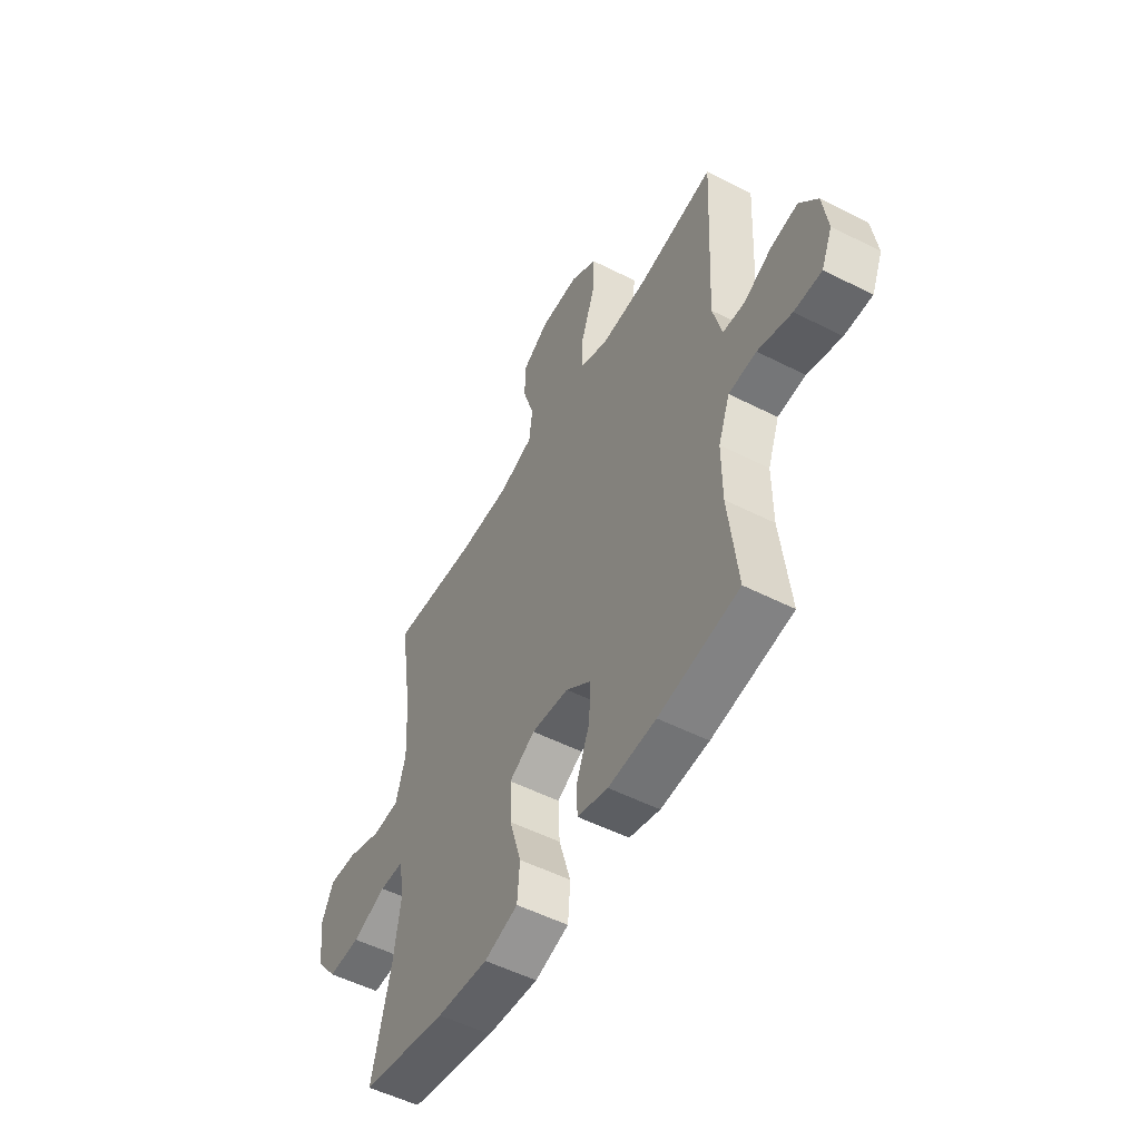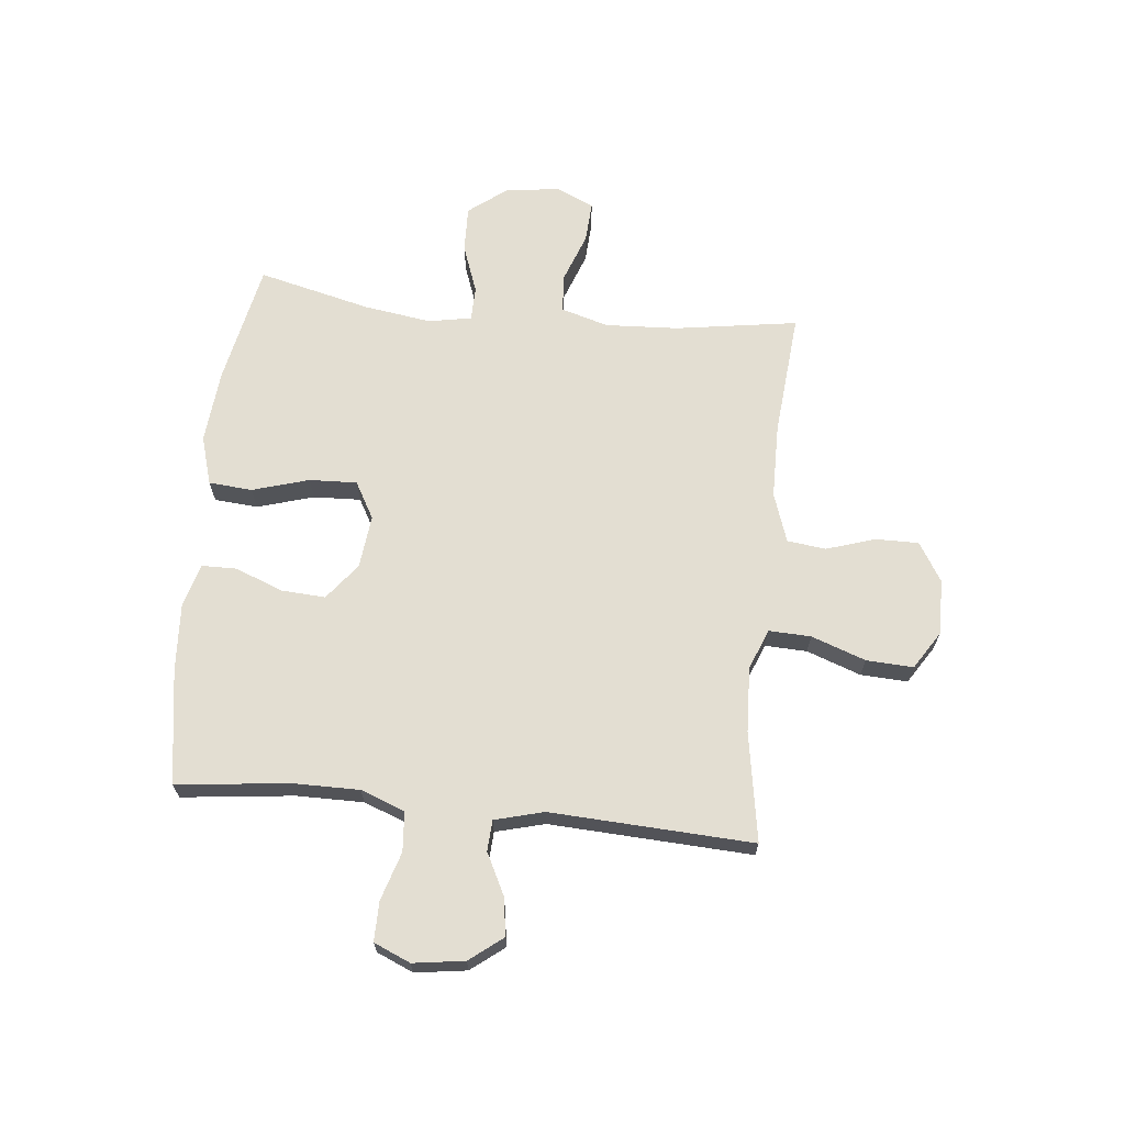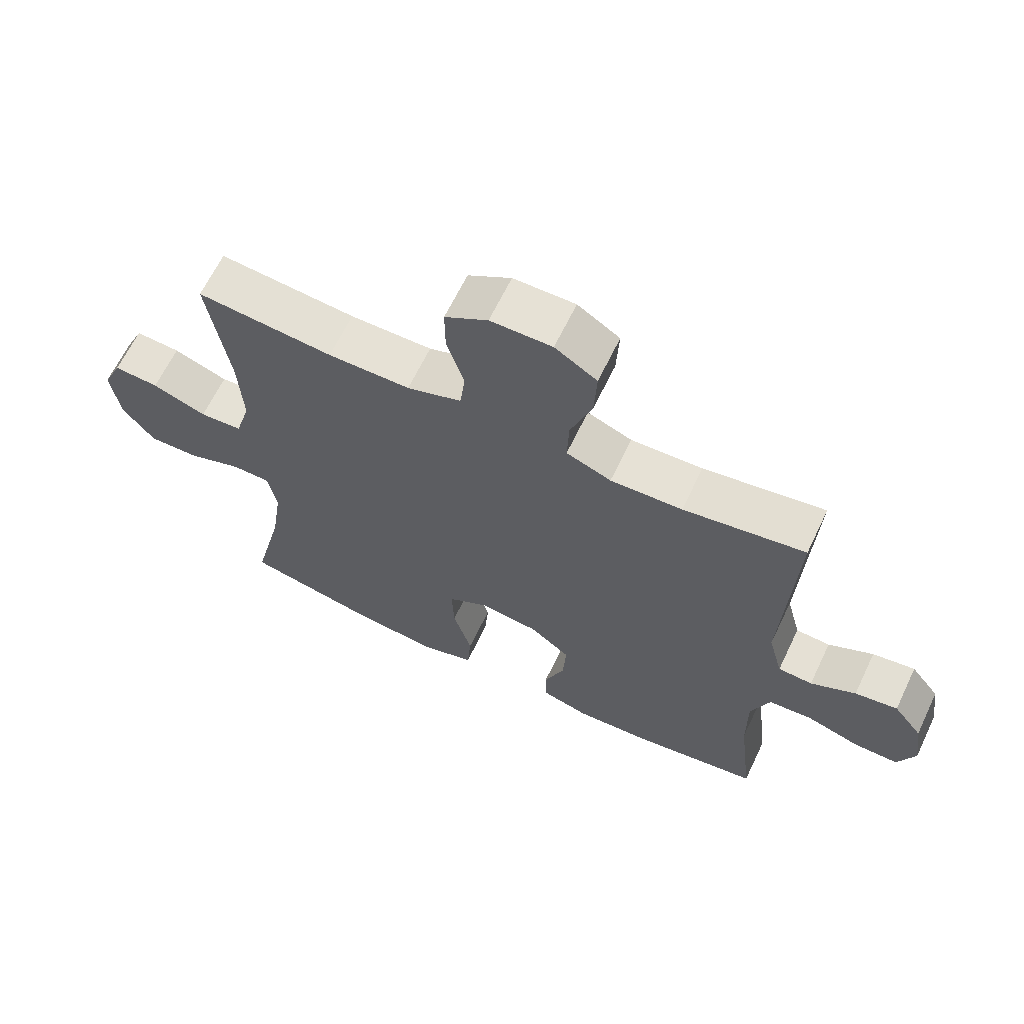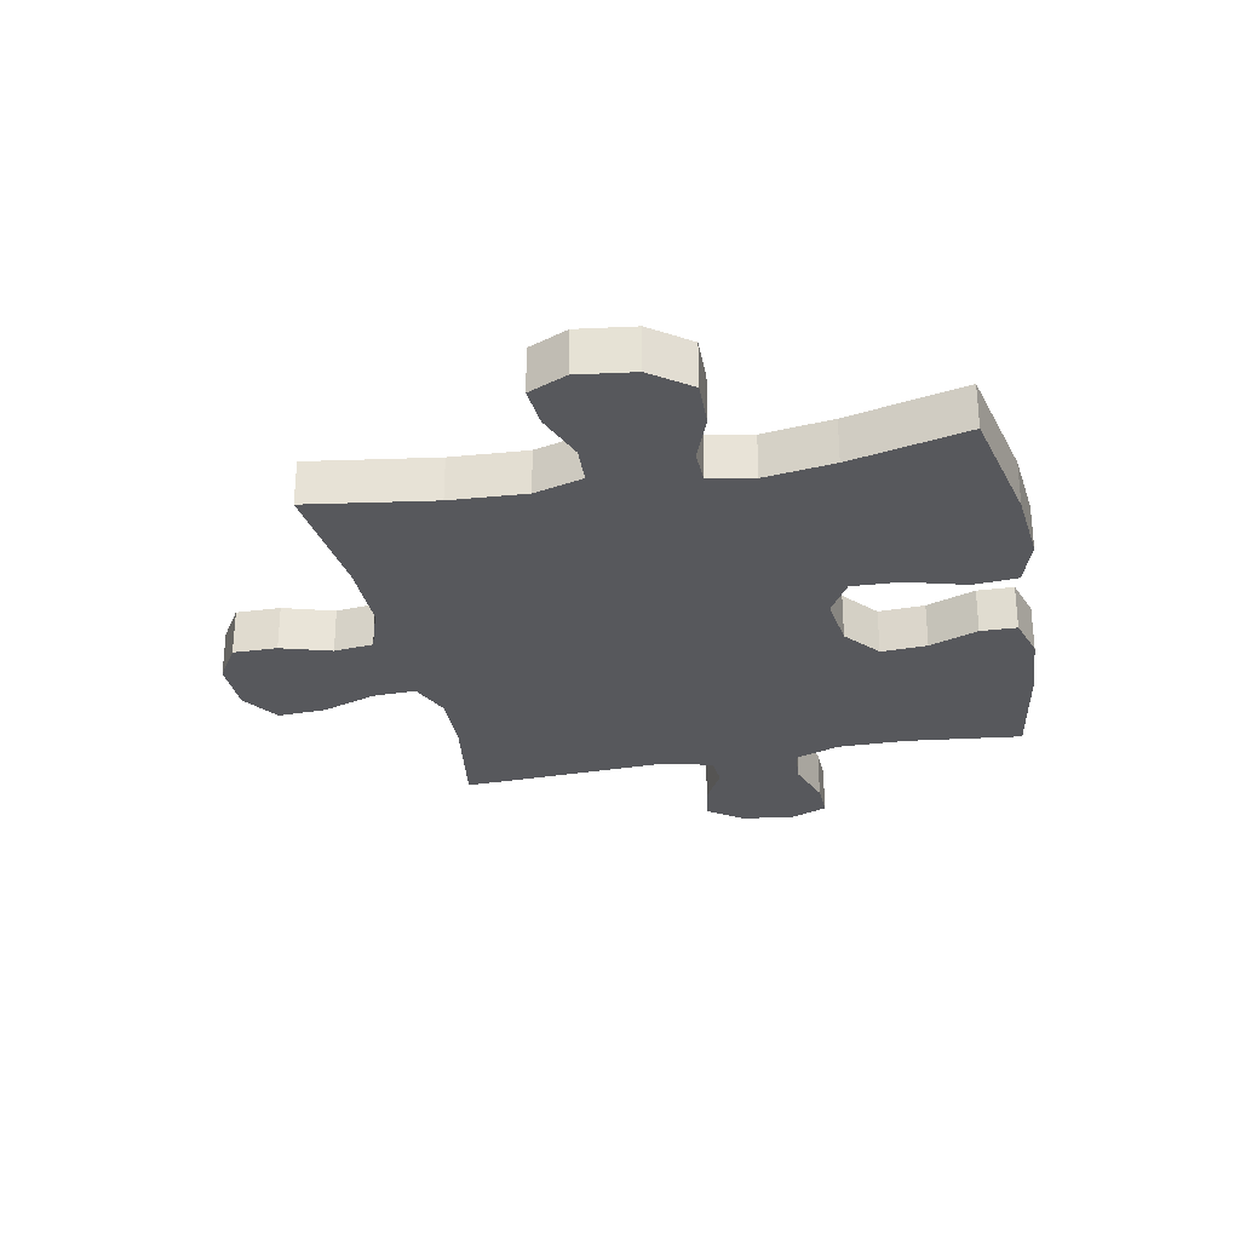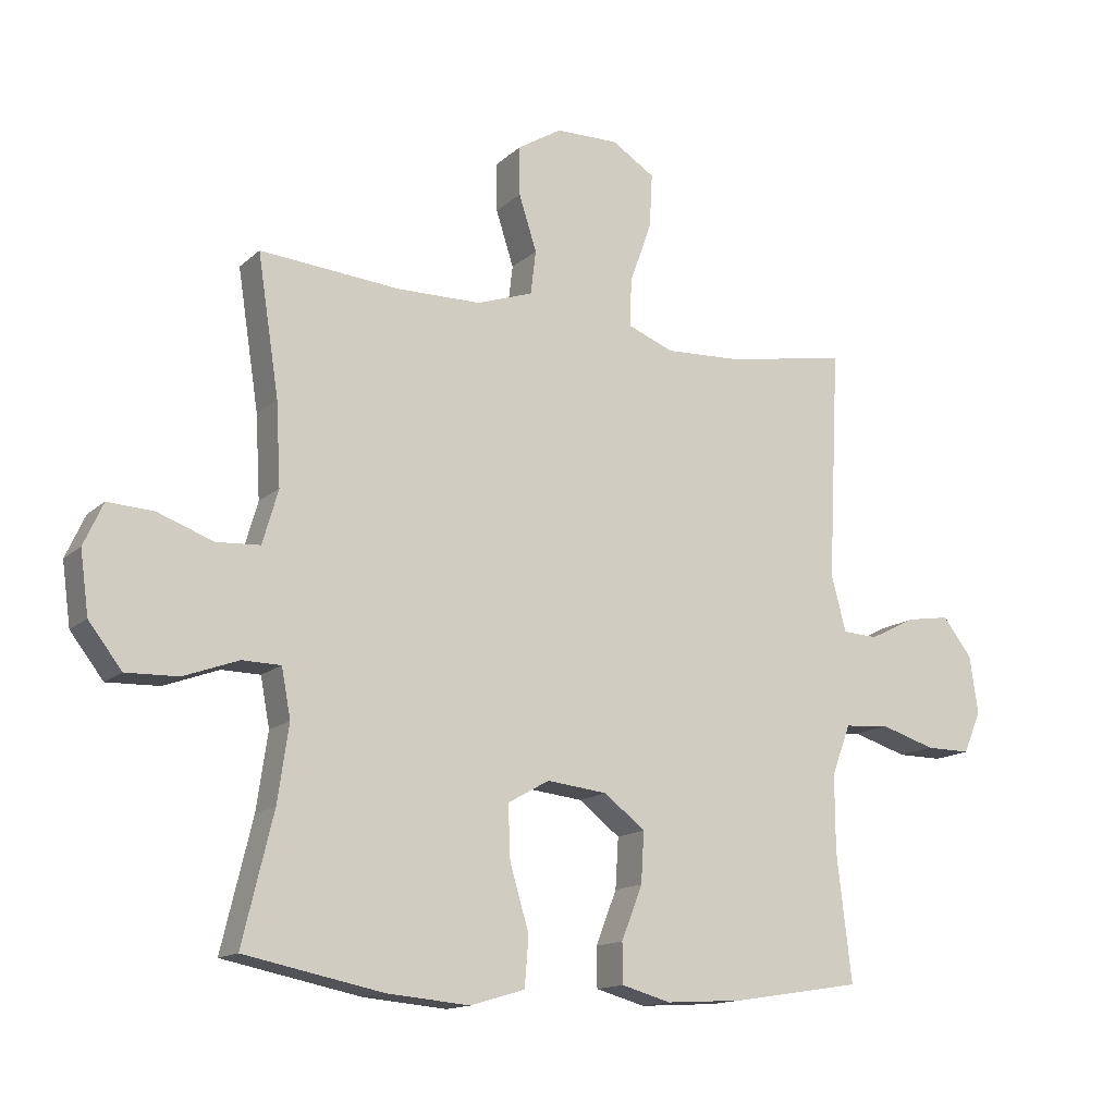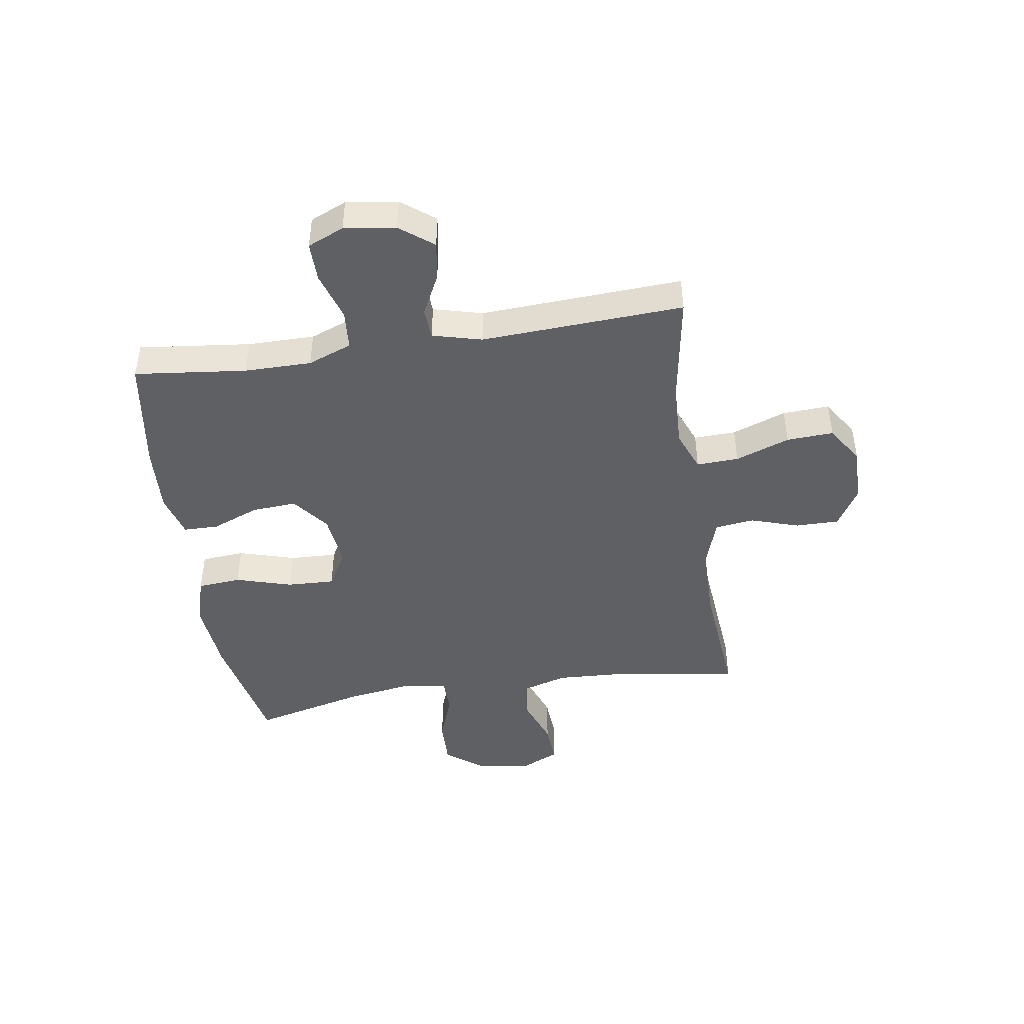
<metadata>
{"format":"obj","ext":"obj","renderer":"f3d","projection":"perspective","resolution":1024,"background":"white","views":[{"elev":-52.6,"azim":-118.7,"up":"+Z"},{"elev":67.4,"azim":-84.1,"up":"+Y"},{"elev":64.7,"azim":-154.4,"up":"+Z"},{"elev":-28.7,"azim":101.7,"up":"+Y"},{"elev":-14.2,"azim":151.0,"up":"+Z"},{"elev":-45.3,"azim":-81.1,"up":"+Y"}]}
</metadata>
<code>
o path5854
v -0.2899 0.0375 -0.5656
v -0.1681 0.0375 -0.573
v -0.09006 0.0375 -0.5512
v -0.08914 0.0375 -0.4883
v -0.1222 0.0375 -0.4036
v -0.1271 0.0375 -0.324
v -0.06196 0.0375 -0.2732
v 0.0335 0.0375 -0.2625
v 0.0992 0.0375 -0.2997
v 0.09563 0.0375 -0.3849
v 0.06538 0.0375 -0.4862
v 0.07164 0.0375 -0.5641
v 0.1579 0.0375 -0.5898
v 0.2889 0.0375 -0.578
v 0.5073 0.0375 -0.5335
v 0.4587 0.0375 -0.3316
v 0.4411 0.0375 -0.2113
v 0.4555 0.0375 -0.1343
v 0.5167 0.0375 -0.1332
v 0.6035 0.0375 -0.1649
v 0.686 0.0375 -0.1674
v 0.7384 0.0375 -0.09932
v 0.7517 0.0375 -0.001198
v 0.721 0.0375 0.06579
v 0.648 0.0375 0.06142
v 0.5602 0.0375 0.02917
v 0.4915 0.0375 0.03344
v 0.4666 0.0375 0.1187
v 0.4737 0.0375 0.2495
v 0.5073 0.0375 0.4682
v 0.2861 0.0375 0.4489
v 0.1531 0.0375 0.4505
v 0.06468 0.0375 0.4808
v 0.0564 0.0375 0.55
v 0.0844 0.0375 0.6374
v 0.08503 0.0375 0.7145
v 0.01546 0.0375 0.7573
v -0.08387 0.0375 0.7587
v -0.1517 0.0375 0.7156
v -0.1474 0.0375 0.6314
v -0.1127 0.0375 0.5343
v -0.11 0.0375 0.4589
v -0.1826 0.0375 0.4302
v -0.2985 0.0375 0.4355
v -0.4946 0.0375 0.4682
v -0.4767 0.0375 0.1051
v -0.5 0.0375 0.01701
v -0.5555 0.0375 0.01383
v -0.6282 0.0375 0.05051
v -0.697 0.0375 0.06147
v -0.7432 0.0375 0.001884
v -0.7565 0.0375 -0.09004
v -0.7285 0.0375 -0.1554
v -0.658 0.0375 -0.1548
v -0.5709 0.0375 -0.1278
v -0.5004 0.0375 -0.1334
v -0.4706 0.0375 -0.2125
v -0.4712 0.0375 -0.3328
v -0.4946 0.0375 -0.5335
v -0.2899 -0.0375 -0.5656
v -0.1681 -0.0375 -0.573
v -0.09006 -0.0375 -0.5512
v -0.08914 -0.0375 -0.4883
v -0.1222 -0.0375 -0.4036
v -0.1271 -0.0375 -0.324
v -0.06196 -0.0375 -0.2732
v 0.0335 -0.0375 -0.2625
v 0.0992 -0.0375 -0.2997
v 0.09563 -0.0375 -0.3849
v 0.06538 -0.0375 -0.4862
v 0.07164 -0.0375 -0.5641
v 0.1579 -0.0375 -0.5898
v 0.2889 -0.0375 -0.578
v 0.5073 -0.0375 -0.5335
v 0.4587 -0.0375 -0.3316
v 0.4411 -0.0375 -0.2113
v 0.4555 -0.0375 -0.1343
v 0.5167 -0.0375 -0.1332
v 0.6035 -0.0375 -0.1649
v 0.686 -0.0375 -0.1674
v 0.7384 -0.0375 -0.09932
v 0.7517 -0.0375 -0.001198
v 0.721 -0.0375 0.06579
v 0.648 -0.0375 0.06142
v 0.5602 -0.0375 0.02917
v 0.4915 -0.0375 0.03344
v 0.4666 -0.0375 0.1187
v 0.4737 -0.0375 0.2495
v 0.5073 -0.0375 0.4682
v 0.2861 -0.0375 0.4489
v 0.1531 -0.0375 0.4505
v 0.06468 -0.0375 0.4808
v 0.0564 -0.0375 0.55
v 0.0844 -0.0375 0.6374
v 0.08503 -0.0375 0.7145
v 0.01546 -0.0375 0.7573
v -0.08387 -0.0375 0.7587
v -0.1517 -0.0375 0.7156
v -0.1474 -0.0375 0.6314
v -0.1127 -0.0375 0.5343
v -0.11 -0.0375 0.4589
v -0.1826 -0.0375 0.4302
v -0.2985 -0.0375 0.4355
v -0.4946 -0.0375 0.4682
v -0.4767 -0.0375 0.1051
v -0.5 -0.0375 0.01701
v -0.5555 -0.0375 0.01383
v -0.6282 -0.0375 0.05051
v -0.697 -0.0375 0.06147
v -0.7432 -0.0375 0.001884
v -0.7565 -0.0375 -0.09004
v -0.7285 -0.0375 -0.1554
v -0.658 -0.0375 -0.1548
v -0.5709 -0.0375 -0.1278
v -0.5004 -0.0375 -0.1334
v -0.4706 -0.0375 -0.2125
v -0.4712 -0.0375 -0.3328
v -0.4946 -0.0375 -0.5335
v 0.07164 0.0375 -0.5641
v 0.07164 0.0375 -0.5641
v 0.1579 0.0375 -0.5898
v 0.2889 0.0375 -0.578
v -0.2899 0.0375 -0.5656
v -0.1681 0.0375 -0.573
v -0.09006 0.0375 -0.5512
v -0.09006 0.0375 -0.5512
v 0.06538 0.0375 -0.4862
v -0.08914 0.0375 -0.4883
v 0.5073 0.0375 -0.5335
v 0.5073 0.0375 -0.5335
v -0.4946 0.0375 -0.5335
v -0.4946 0.0375 -0.5335
v -0.1222 0.0375 -0.4036
v 0.09563 0.0375 -0.3849
v -0.4712 0.0375 -0.3328
v 0.4587 0.0375 -0.3316
v -0.1271 0.0375 -0.324
v 0.0992 0.0375 -0.2997
v 0.0992 0.0375 -0.2997
v -0.4706 0.0375 -0.2125
v 0.4411 0.0375 -0.2113
v -0.06196 0.0375 -0.2732
v 0.0335 0.0375 -0.2625
v -0.5004 0.0375 -0.1334
v -0.5004 0.0375 -0.1334
v 0.4555 0.0375 -0.1343
v 0.4555 0.0375 -0.1343
v 0.6035 0.0375 -0.1649
v 0.686 0.0375 -0.1674
v 0.7384 0.0375 -0.09932
v 0.5167 0.0375 -0.1332
v -0.7565 0.0375 -0.09004
v -0.7285 0.0375 -0.1554
v -0.7285 0.0375 -0.1554
v -0.658 0.0375 -0.1548
v -0.5709 0.0375 -0.1278
v 0.7517 0.0375 -0.001198
v -0.7432 0.0375 0.001884
v 0.721 0.0375 0.06579
v 0.721 0.0375 0.06579
v -0.697 0.0375 0.06147
v -0.697 0.0375 0.06147
v -0.6282 0.0375 0.05051
v -0.5555 0.0375 0.01383
v -0.5 0.0375 0.01701
v -0.5 0.0375 0.01701
v -0.4767 0.0375 0.1051
v 0.5602 0.0375 0.02917
v 0.4915 0.0375 0.03344
v 0.4915 0.0375 0.03344
v 0.648 0.0375 0.06142
v 0.4666 0.0375 0.1187
v 0.4737 0.0375 0.2495
v -0.4946 0.0375 0.4682
v -0.4946 0.0375 0.4682
v -0.1826 0.0375 0.4302
v -0.2985 0.0375 0.4355
v -0.11 0.0375 0.4589
v -0.11 0.0375 0.4589
v 0.2861 0.0375 0.4489
v 0.1531 0.0375 0.4505
v 0.5073 0.0375 0.4682
v 0.5073 0.0375 0.4682
v 0.06468 0.0375 0.4808
v 0.06468 0.0375 0.4808
v -0.1127 0.0375 0.5343
v 0.0564 0.0375 0.55
v -0.1474 0.0375 0.6314
v 0.0844 0.0375 0.6374
v -0.1517 0.0375 0.7156
v -0.1517 0.0375 0.7156
v 0.08503 0.0375 0.7145
v 0.01546 0.0375 0.7573
v -0.08387 0.0375 0.7587
v 0.07164 -0.0375 -0.5641
v 0.07164 -0.0375 -0.5641
v 0.1579 -0.0375 -0.5898
v 0.2889 -0.0375 -0.578
v -0.2899 -0.0375 -0.5656
v -0.1681 -0.0375 -0.573
v -0.09006 -0.0375 -0.5512
v -0.09006 -0.0375 -0.5512
v 0.06538 -0.0375 -0.4862
v -0.08914 -0.0375 -0.4883
v 0.5073 -0.0375 -0.5335
v 0.5073 -0.0375 -0.5335
v -0.4946 -0.0375 -0.5335
v -0.4946 -0.0375 -0.5335
v -0.1222 -0.0375 -0.4036
v 0.09563 -0.0375 -0.3849
v -0.4712 -0.0375 -0.3328
v 0.4587 -0.0375 -0.3316
v -0.1271 -0.0375 -0.324
v 0.0992 -0.0375 -0.2997
v 0.0992 -0.0375 -0.2997
v -0.4706 -0.0375 -0.2125
v 0.4411 -0.0375 -0.2113
v -0.06196 -0.0375 -0.2732
v 0.0335 -0.0375 -0.2625
v -0.5004 -0.0375 -0.1334
v -0.5004 -0.0375 -0.1334
v 0.4555 -0.0375 -0.1343
v 0.4555 -0.0375 -0.1343
v 0.6035 -0.0375 -0.1649
v 0.686 -0.0375 -0.1674
v 0.7384 -0.0375 -0.09932
v 0.5167 -0.0375 -0.1332
v -0.7565 -0.0375 -0.09004
v -0.7285 -0.0375 -0.1554
v -0.7285 -0.0375 -0.1554
v -0.658 -0.0375 -0.1548
v -0.5709 -0.0375 -0.1278
v 0.7517 -0.0375 -0.001198
v -0.7432 -0.0375 0.001884
v 0.721 -0.0375 0.06579
v 0.721 -0.0375 0.06579
v -0.697 -0.0375 0.06147
v -0.697 -0.0375 0.06147
v -0.6282 -0.0375 0.05051
v -0.5555 -0.0375 0.01383
v -0.5 -0.0375 0.01701
v -0.5 -0.0375 0.01701
v -0.4767 -0.0375 0.1051
v 0.5602 -0.0375 0.02917
v 0.4915 -0.0375 0.03344
v 0.4915 -0.0375 0.03344
v 0.648 -0.0375 0.06142
v 0.4666 -0.0375 0.1187
v 0.4737 -0.0375 0.2495
v -0.4946 -0.0375 0.4682
v -0.4946 -0.0375 0.4682
v -0.1826 -0.0375 0.4302
v -0.2985 -0.0375 0.4355
v -0.11 -0.0375 0.4589
v -0.11 -0.0375 0.4589
v 0.2861 -0.0375 0.4489
v 0.1531 -0.0375 0.4505
v 0.5073 -0.0375 0.4682
v 0.5073 -0.0375 0.4682
v 0.06468 -0.0375 0.4808
v 0.06468 -0.0375 0.4808
v -0.1127 -0.0375 0.5343
v 0.0564 -0.0375 0.55
v -0.1474 -0.0375 0.6314
v 0.0844 -0.0375 0.6374
v -0.1517 -0.0375 0.7156
v -0.1517 -0.0375 0.7156
v 0.08503 -0.0375 0.7145
v 0.01546 -0.0375 0.7573
v -0.08387 -0.0375 0.7587
f 268 269 265
f 218 241 220
f 218 220 216
f 232 239 231
f 227 245 222
f 209 200 204
f 234 231 239
f 257 254 219
f 233 247 226
f 244 226 247
f 222 245 248
f 263 262 260
f 243 253 250
f 270 264 269
f 212 198 205
f 244 245 227
f 225 226 224
f 204 200 201
f 260 254 257
f 213 216 211
f 199 209 211
f 266 264 270
f 226 244 224
f 213 211 209
f 249 256 248
f 210 203 197
f 212 210 198
f 234 239 237
f 222 214 217
f 214 210 212
f 262 263 264
f 239 232 240
f 234 228 231
f 240 220 241
f 253 243 252
f 198 210 197
f 269 264 265
f 256 249 258
f 220 240 232
f 222 219 214
f 219 252 218
f 265 264 263
f 243 241 218
f 235 247 233
f 224 244 227
f 209 199 200
f 252 243 218
f 231 228 229
f 222 248 219
f 257 248 256
f 254 252 219
f 218 216 213
f 199 211 207
f 197 203 195
f 248 257 219
f 217 214 212
f 260 262 254
f 120 13 72 196
f 13 14 73 72
f 1 2 61 60
f 2 126 202 61
f 11 12 71 70
f 3 4 63 62
f 14 130 206 73
f 132 1 60 208
f 4 5 64 63
f 10 11 70 69
f 58 59 118 117
f 15 16 75 74
f 5 6 65 64
f 139 10 69 215
f 57 58 117 116
f 16 17 76 75
f 6 7 66 65
f 8 9 68 67
f 7 8 67 66
f 145 57 116 221
f 17 147 223 76
f 20 21 80 79
f 21 22 81 80
f 19 20 79 78
f 52 154 230 111
f 53 54 113 112
f 54 55 114 113
f 18 19 78 77
f 55 56 115 114
f 22 23 82 81
f 51 52 111 110
f 23 160 236 82
f 162 51 110 238
f 49 50 109 108
f 48 49 108 107
f 166 48 107 242
f 46 47 106 105
f 26 170 246 85
f 25 26 85 84
f 24 25 84 83
f 27 28 87 86
f 28 29 88 87
f 175 46 105 251
f 43 44 103 102
f 179 43 102 255
f 31 32 91 90
f 183 31 90 259
f 29 30 89 88
f 32 185 261 91
f 44 45 104 103
f 41 42 101 100
f 33 34 93 92
f 40 41 100 99
f 34 35 94 93
f 191 40 99 267
f 35 36 95 94
f 36 37 96 95
f 38 39 98 97
f 37 38 97 96
f 192 189 193
f 142 144 165
f 142 140 144
f 156 155 163
f 151 146 169
f 133 128 124
f 158 163 155
f 181 143 178
f 157 150 171
f 168 171 150
f 146 172 169
f 187 184 186
f 167 174 177
f 194 193 188
f 136 129 122
f 168 151 169
f 149 148 150
f 128 125 124
f 184 181 178
f 137 135 140
f 123 135 133
f 190 194 188
f 150 148 168
f 137 133 135
f 173 172 180
f 134 121 127
f 136 122 134
f 158 161 163
f 146 141 138
f 138 136 134
f 186 188 187
f 163 164 156
f 158 155 152
f 164 165 144
f 177 176 167
f 122 121 134
f 193 189 188
f 180 182 173
f 144 156 164
f 146 138 143
f 143 142 176
f 189 187 188
f 167 142 165
f 159 157 171
f 148 151 168
f 133 124 123
f 176 142 167
f 155 153 152
f 146 143 172
f 181 180 172
f 178 143 176
f 142 137 140
f 123 131 135
f 121 119 127
f 172 143 181
f 141 136 138
f 184 178 186

</code>
